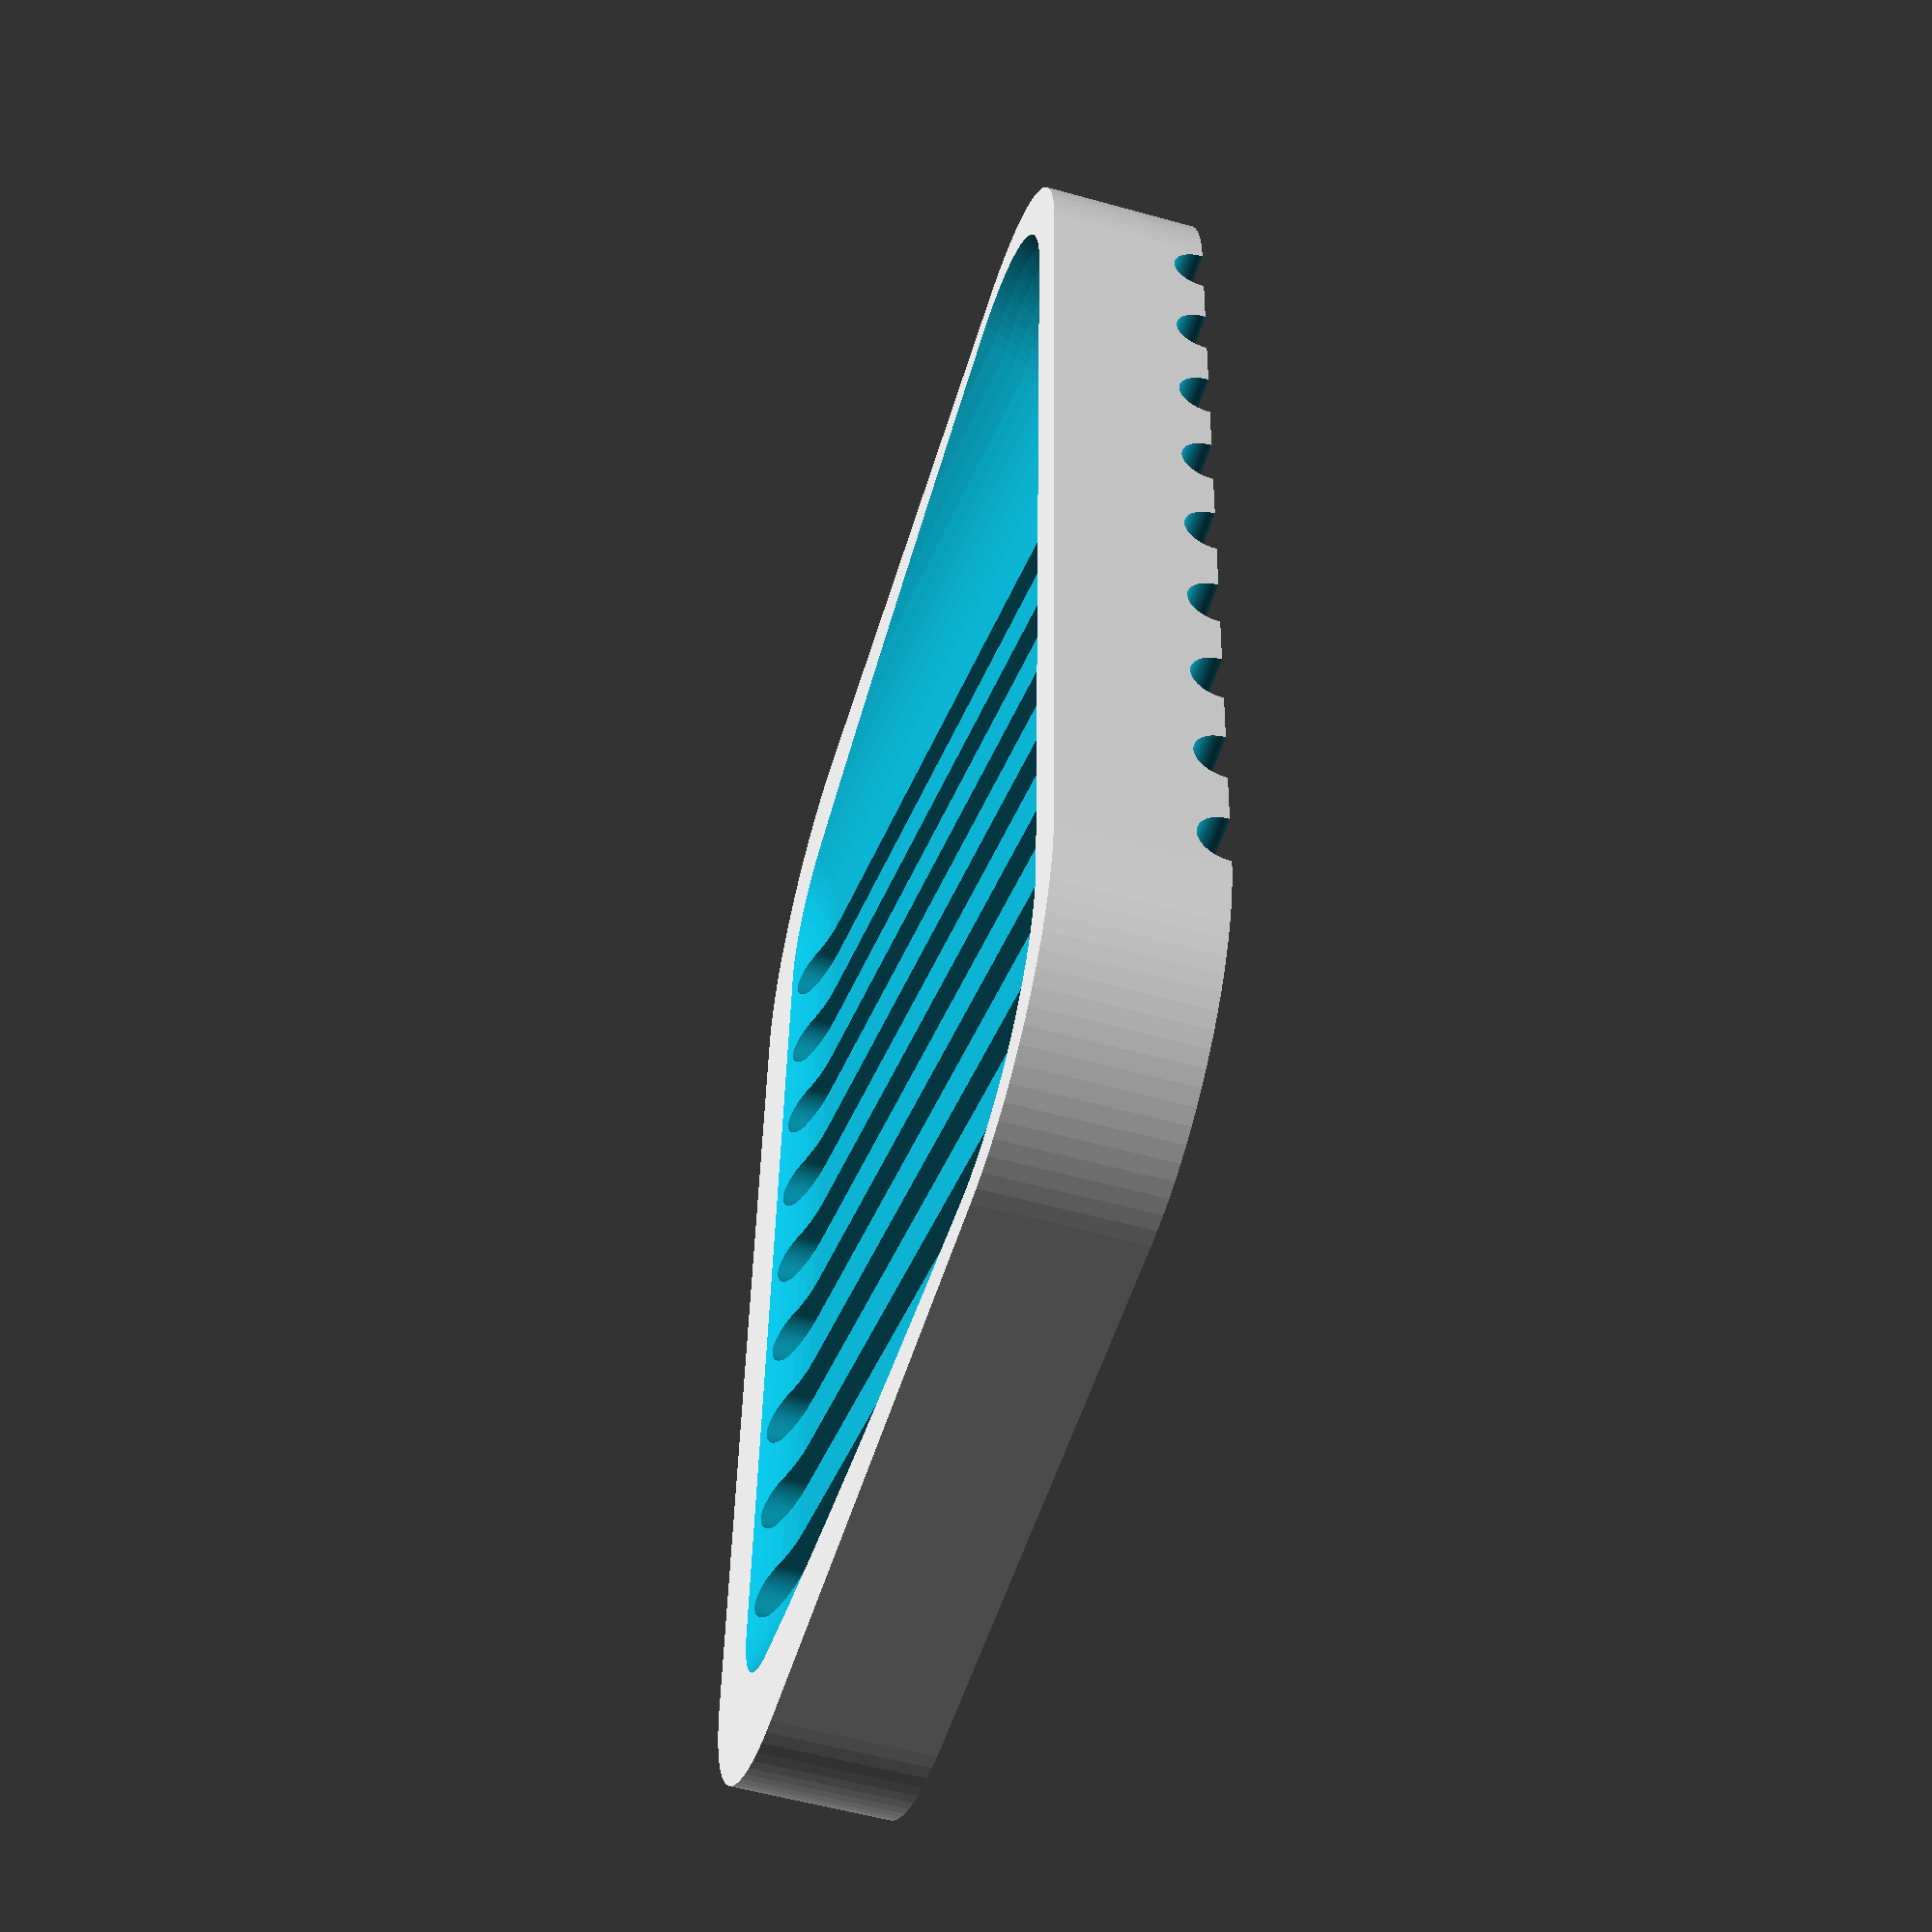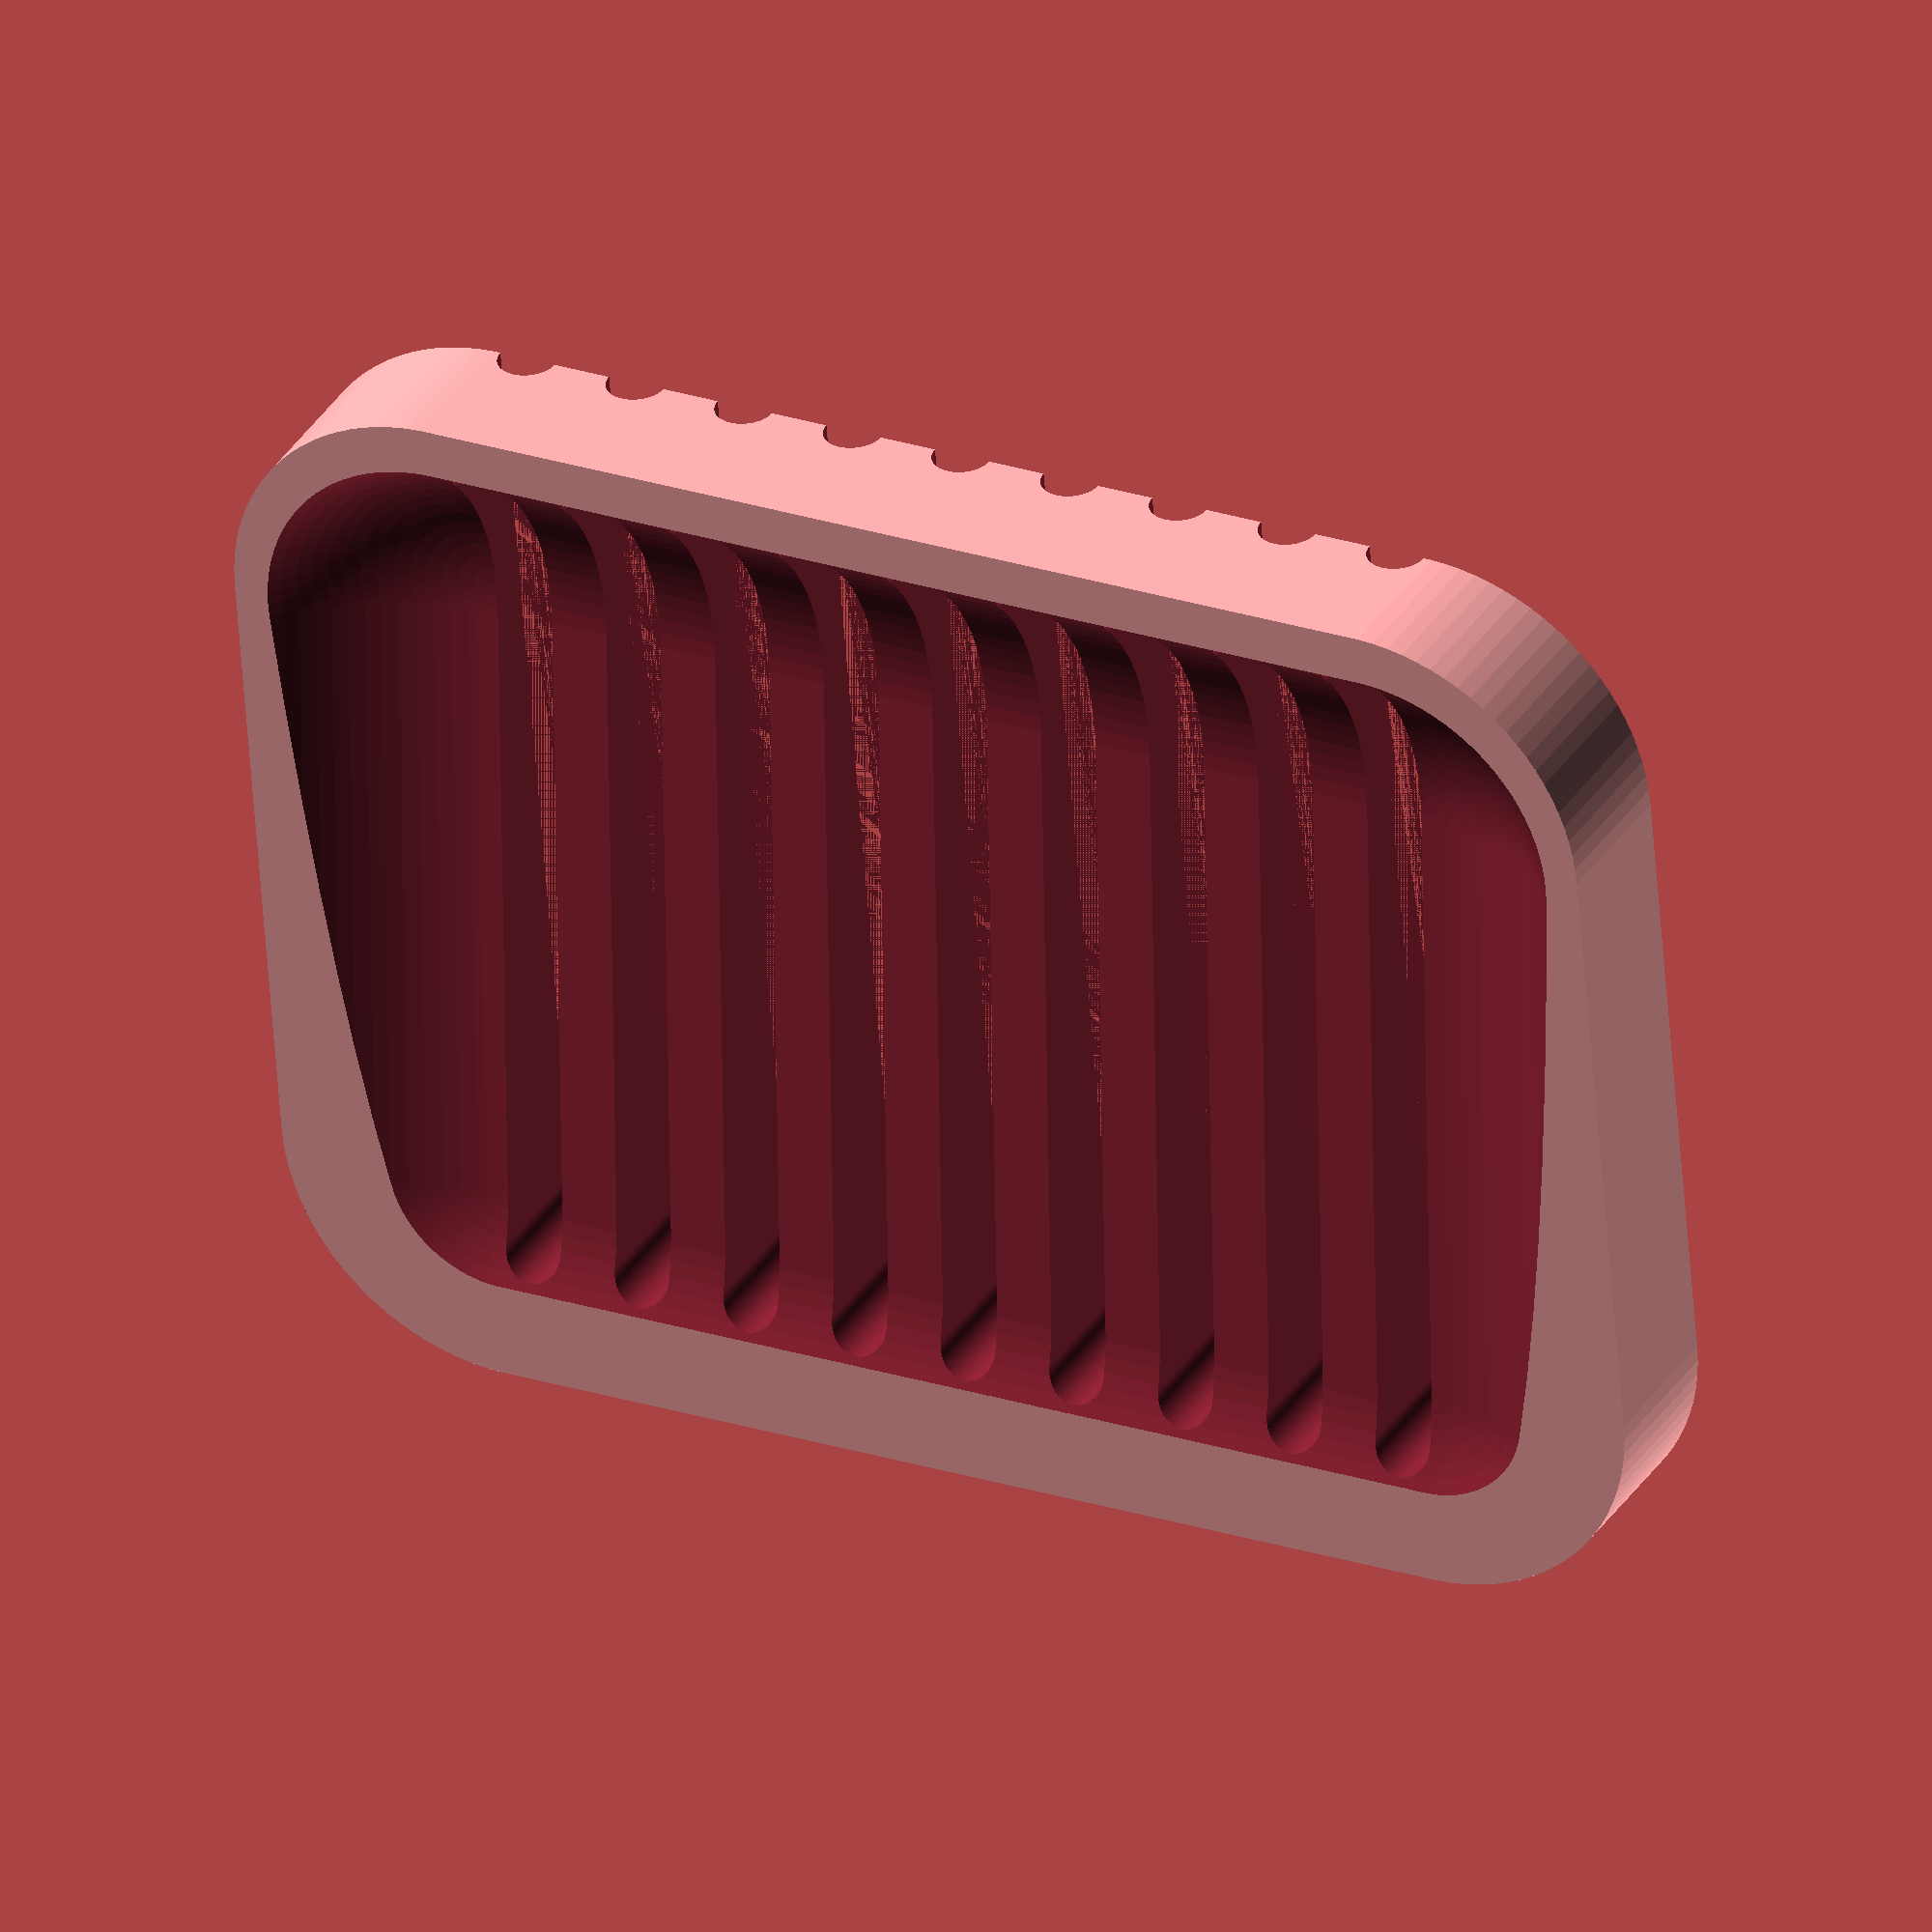
<openscad>
TRAY_W_mm=20+(3*2.54*10);
TRAY_H_mm=10;
TRAY_D_mm=20+(2*2.54*10);
EDGE_RAD_mm=15;
density=17;

/* EXPERIMENTAL */
module SoapPuckTray()
{
	TRAY(key=true, keyhole=true);
}

module tray_base(w_mm, h_mm, d_mm, rad_mm)
{
	hull()
	{
		translate([rad_mm, rad_mm, 0]) cylinder(h_mm, rad_mm, rad_mm);
		translate([w_mm-rad_mm, 0+rad_mm, 0]) cylinder(h_mm, rad_mm, rad_mm);
		translate([w_mm-rad_mm, d_mm-rad_mm, 0]) cylinder(h_mm, rad_mm, rad_mm);
		translate([0+rad_mm, d_mm-rad_mm, 0]) cylinder(h_mm, rad_mm, rad_mm);
	}
}

module tray_comb(edge_mm, x_mm, y_mm, z_mm, count)
{
	assert(count%2, "Must be an odd number.");
	gap_w=(x_mm/count);
	for (i = [1:2:count])
	{
		tooth_x=(edge_mm/2)+((i-1)*gap_w);
		translate([tooth_x, edge_mm/3 + 1, 0]) combgap(y_mm-edge_mm, z_mm, gap_w);
		//translate([tooth_x, 0, 0]) cube([gap_w, y_mm-edge_mm, z_mm/2]);
		translate([tooth_x+(gap_w/2), edge_mm/3, 0]) rotate([90,0,0]) cylinder(y_mm-edge_mm, gap_w/2, gap_w/2);
	}
}

module combgap(y_mm, z_mm, rad_mm)
{
	hull()
	{
		translate([rad_mm/2, 0, 0]) cylinder(z_mm, rad_mm/2, rad_mm/2, center=false);
		translate([rad_mm/2, y_mm, 0]) cylinder(z_mm, rad_mm/2, rad_mm/2, center=false);
	}
}

module bar_negation(x_mm, y_mm, z_mm, rad_mm)
{
	hull()
	{
		translate([rad_mm, rad_mm, z_mm+rad_mm]) sphere(rad_mm);
		translate([x_mm-rad_mm, 0+rad_mm, z_mm+rad_mm]) sphere(rad_mm);
		translate([x_mm-rad_mm, y_mm-rad_mm, z_mm+rad_mm+5]) sphere(rad_mm);
		translate([rad_mm, y_mm-rad_mm, z_mm+rad_mm+5]) sphere(rad_mm);
	}
}

/* EXPERIMENTAL */
module keyjoint()
{
	cube([6,3,3]);
	translate([3,-1.5,0]) cube([3,6,6]);
}

/* EXPERIMENTAL */
module keyjoint_pair(separation_mm)
{
	keyjoint();
	translate([0, separation_mm, 0]) keyjoint();
}



module TRAY(key=false, keyhole=false)
{
	rad=EDGE_RAD_mm;
	comb_x=TRAY_W_mm-2*rad;
	comb_y=TRAY_D_mm;
	comb_z=TRAY_H_mm;

	difference()
	{
		tray_base(TRAY_W_mm, TRAY_H_mm, TRAY_D_mm, EDGE_RAD_mm);
		translate([rad/2,0,0]) tray_comb(rad, comb_x, comb_y, comb_z, density);
		translate([0,1,0-7]) bar_negation(TRAY_W_mm, TRAY_D_mm, TRAY_H_mm, rad);
		if(keyhole)
		{
		translate([0-1, TRAY_D_mm/3, 0]) scale([1.1, 1.1, 1.1]) keyjoint();
		translate([0-1, TRAY_D_mm*(2/3), 0]) scale([1.1, 1.1, 1.1]) keyjoint();
		}
	}
	if(key)
	{
		translate([TRAY_W_mm, TRAY_D_mm*(1/3), 0]) keyjoint_pair(2.54*10);
	}
};



$fn = 90;

TRAY();

</openscad>
<views>
elev=55.5 azim=273.0 roll=73.6 proj=p view=wireframe
elev=145.3 azim=355.3 roll=152.3 proj=o view=wireframe
</views>
